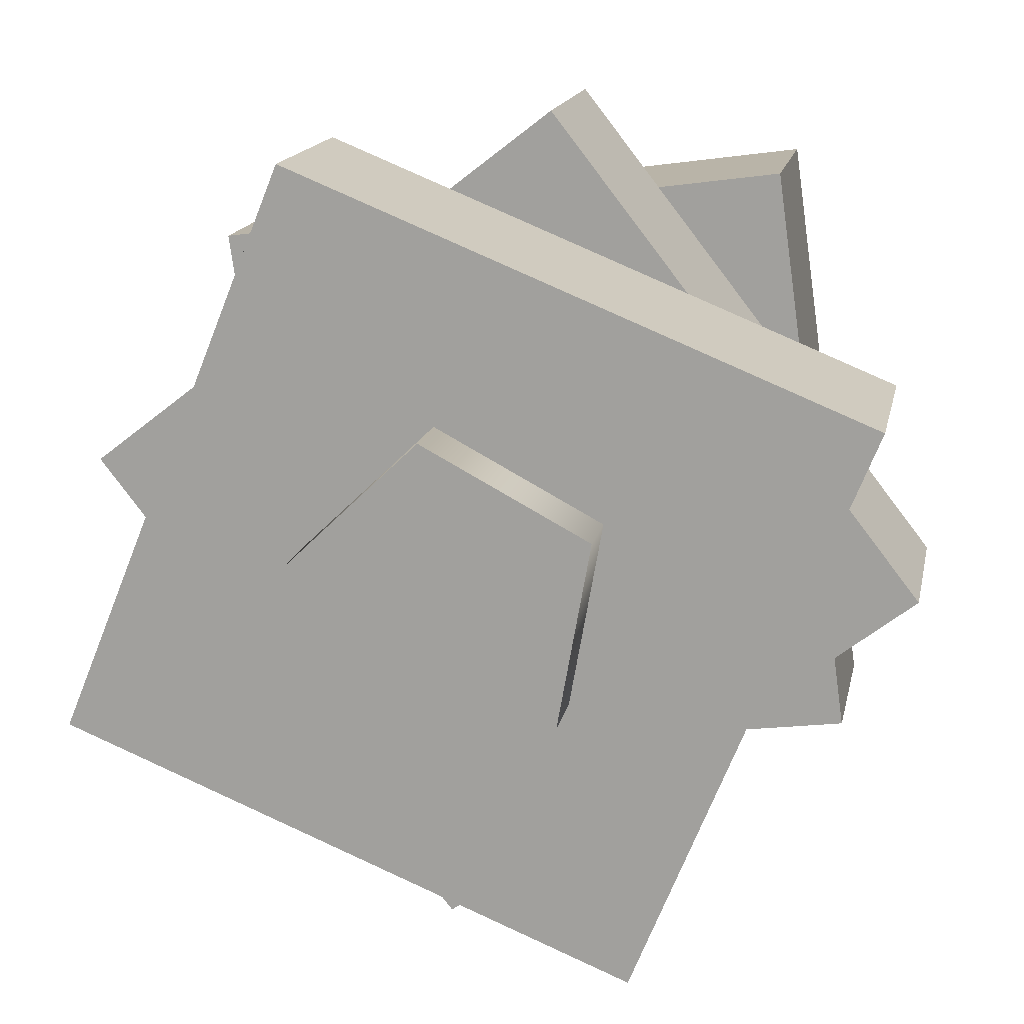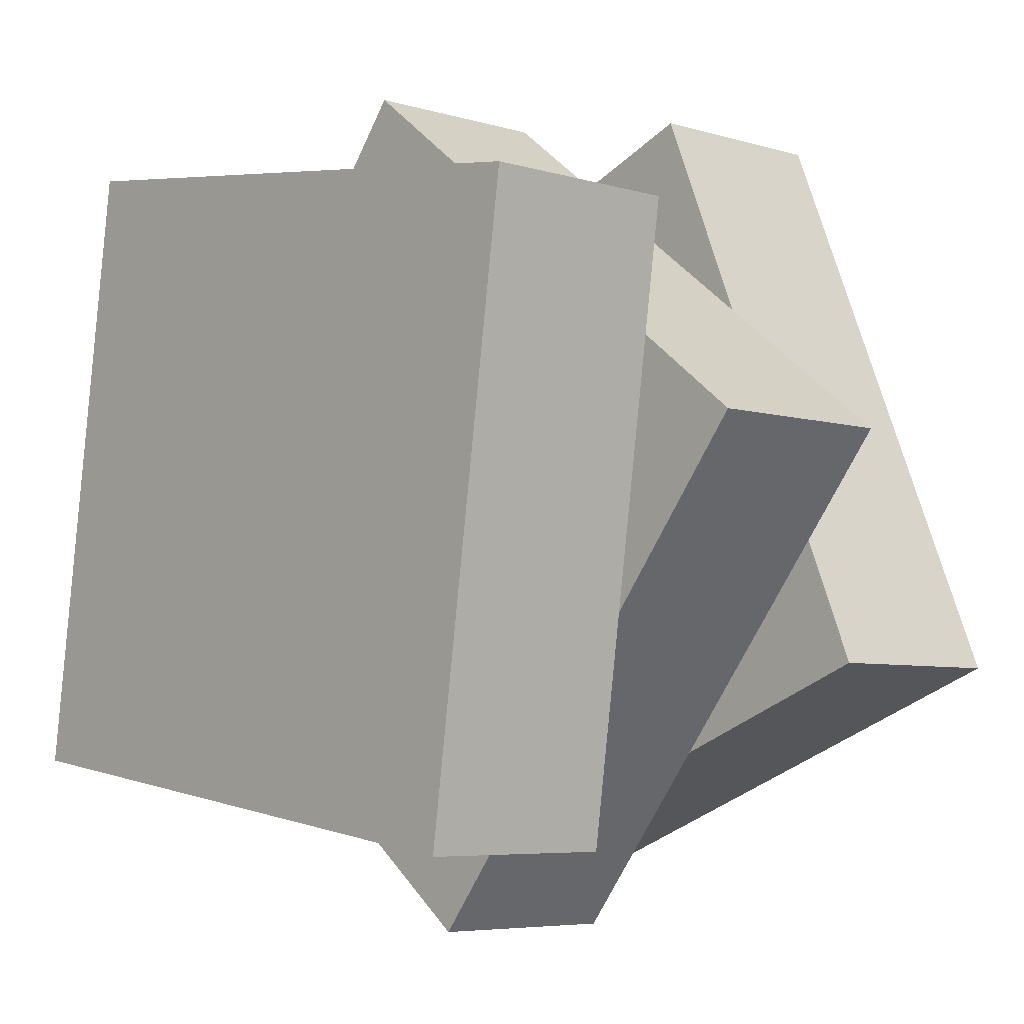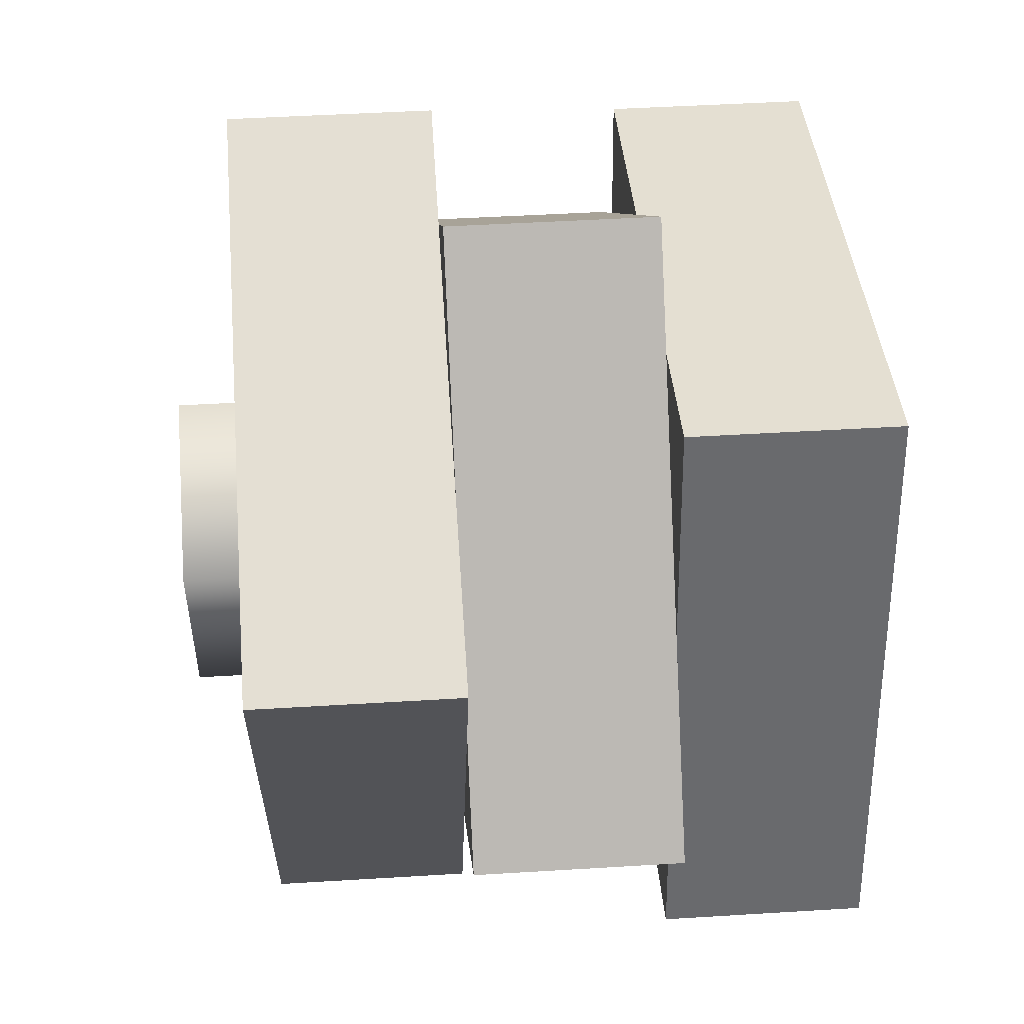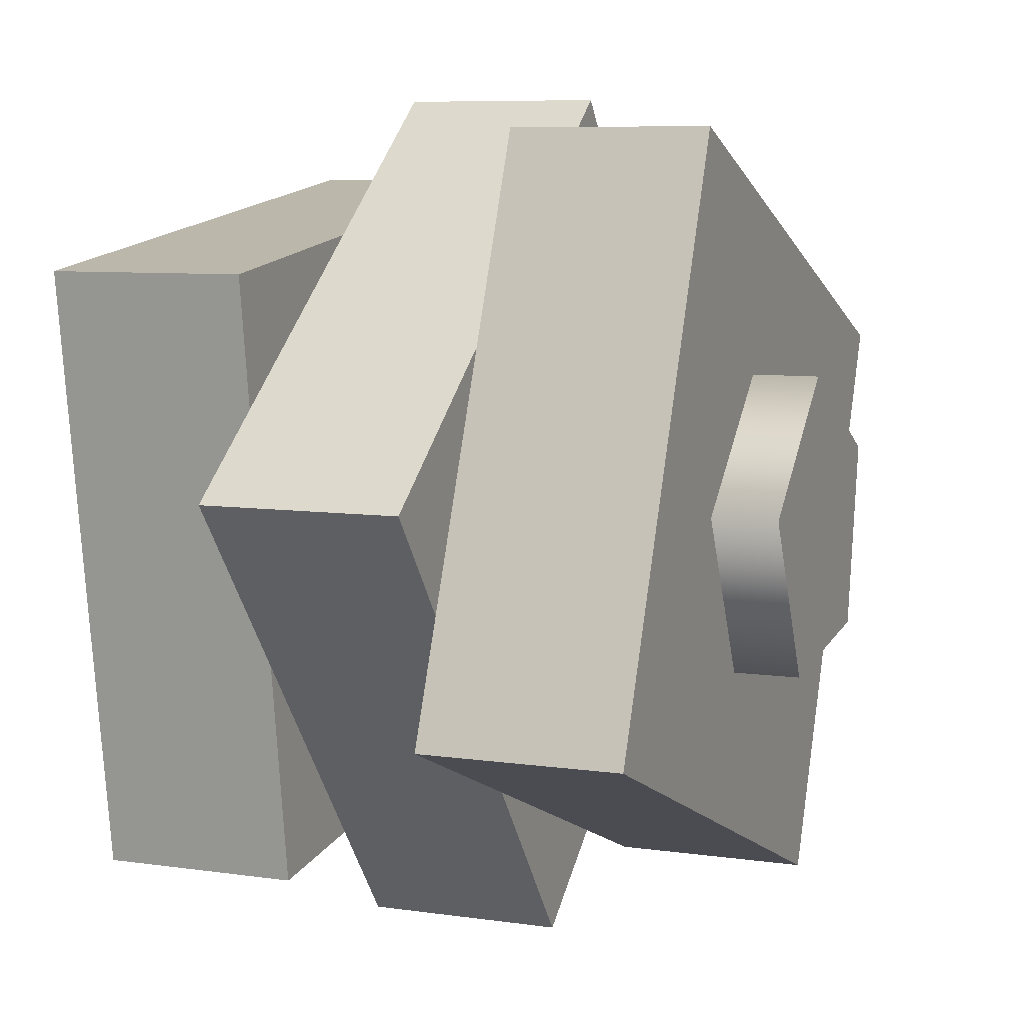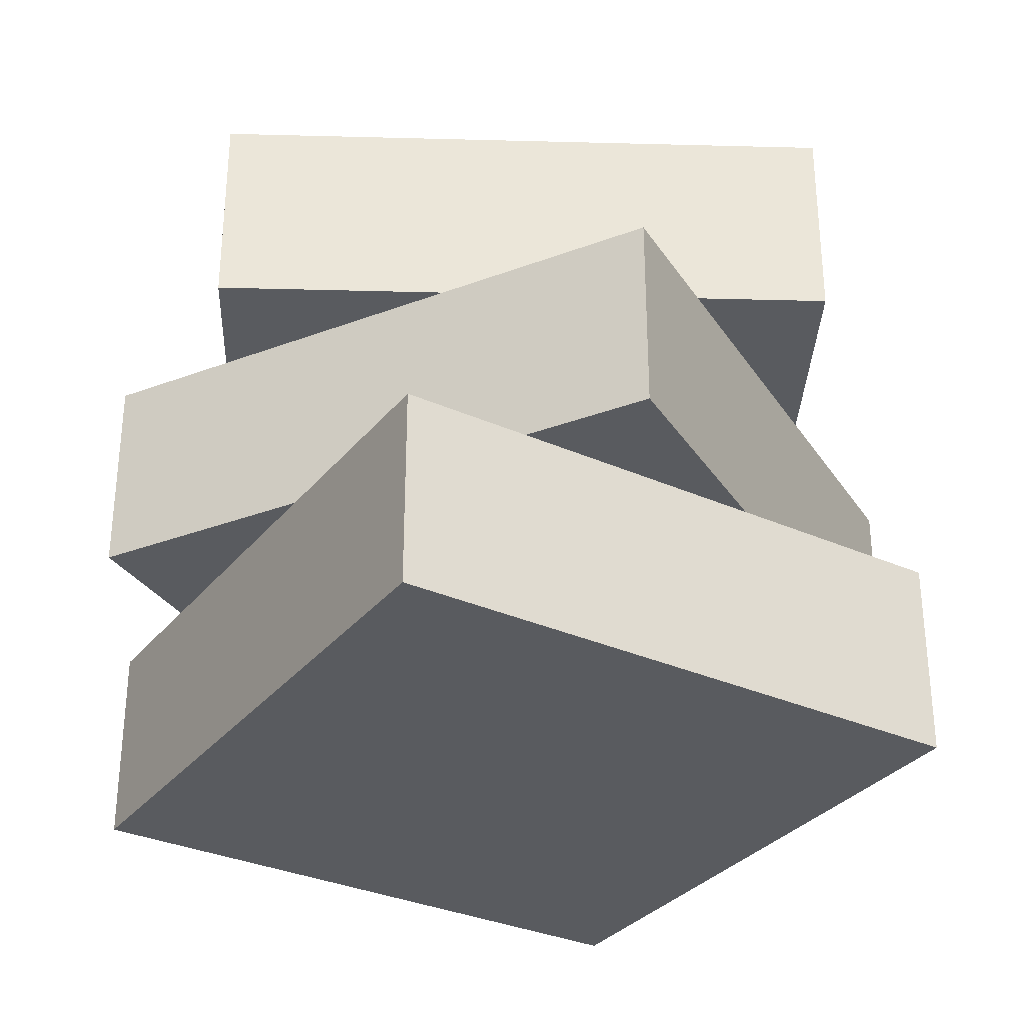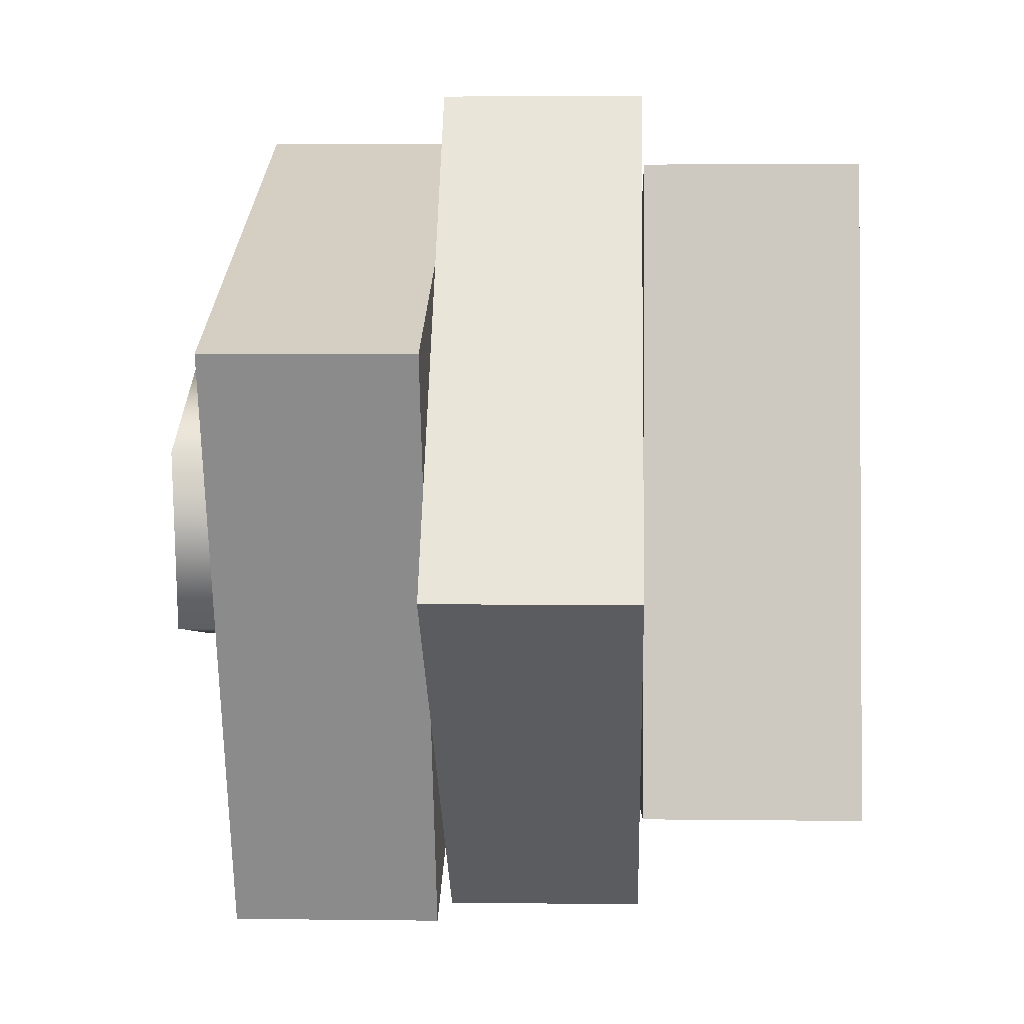
<metadata>
{"format":"obj","ext":"obj","renderer":"f3d","projection":"perspective","resolution":1024,"background":"white","views":[{"elev":15.5,"azim":-168.8,"up":"+Z"},{"elev":-5.7,"azim":47.1,"up":"+Z"},{"elev":45.2,"azim":-94.1,"up":"+Z"},{"elev":7.7,"azim":112.3,"up":"+Z"},{"elev":-32.0,"azim":155.9,"up":"+Y"},{"elev":3.9,"azim":-87.7,"up":"+Z"}]}
</metadata>
<code>
o model_3706
v -0.4538 -0.0001335 -0.3426
v -0.3418 0.2648 0.4544
v -0.4538 0.2648 -0.3426
v 0.4539 0.2648 0.3426
v 0.4539 -0.0001473 0.3426
v 0.3418 -0.0001421 -0.4545
v 0.4539 -0.0001473 0.3426
v -0.4538 -0.0001335 -0.3426
v 0.3418 -0.0001421 -0.4545
v -0.3418 0.2648 0.4544
v -0.3419 -0.0001383 0.4545
v 0.4539 -0.0001473 0.3426
v 0.4539 0.2648 0.3426
v -0.4538 -0.0001335 -0.3426
v -0.4538 0.2648 -0.3426
v 0.3418 0.2648 -0.4544
v 0.3418 -0.0001421 -0.4545
v -0.3418 0.2648 0.4544
v 0.3418 0.2648 -0.4544
v -0.4538 0.2648 -0.3426
v -0.3419 -0.0001383 0.4545
v -0.3418 0.2648 0.4544
v -0.4538 -0.0001335 -0.3426
v 0.4539 0.2648 0.3426
v 0.3418 0.2648 -0.4544
v -0.3418 0.2648 0.4544
v 0.4539 -0.0001473 0.3426
v -0.3419 -0.0001383 0.4545
v -0.4538 -0.0001335 -0.3426
v 0.4539 0.2648 0.3426
v 0.3418 -0.0001421 -0.4545
v 0.3418 0.2648 -0.4544
v -0.5644 0.5303 -0.06975
v -0.5644 0.2654 -0.06976
v -0.06875 0.2654 0.5645
v -0.06874 0.5303 0.5644
v 0.06884 0.2654 -0.5645
v 0.06884 0.5303 -0.5645
v 0.5643 0.5303 0.06982
v 0.5643 0.2654 0.06983
v -0.5644 0.2654 -0.06976
v 0.06884 0.2654 -0.5645
v 0.5643 0.2654 0.06983
v -0.06875 0.2654 0.5645
v 0.06884 0.5303 -0.5645
v 0.06884 0.2654 -0.5645
v -0.5644 0.2654 -0.06976
v -0.5644 0.5303 -0.06975
v 0.5643 0.2654 0.06983
v 0.5643 0.5303 0.06982
v -0.06874 0.5303 0.5644
v -0.06875 0.2654 0.5645
v -0.5644 0.5303 -0.06975
v -0.06874 0.5303 0.5644
v 0.5643 0.5303 0.06982
v 0.06884 0.5303 -0.5645
v 0.5237 0.7958 -0.2218
v 0.5237 0.5309 -0.2218
v -0.2227 0.5309 -0.5232
v -0.2227 0.7958 -0.5232
v 0.2226 0.5309 0.5233
v 0.2226 0.7958 0.5233
v -0.5236 0.7958 0.2217
v -0.5236 0.5309 0.2217
v 0.5237 0.5309 -0.2218
v 0.2226 0.5309 0.5233
v -0.5236 0.5309 0.2217
v -0.2227 0.5309 -0.5232
v 0.2226 0.7958 0.5233
v 0.2226 0.5309 0.5233
v 0.5237 0.5309 -0.2218
v 0.5237 0.7958 -0.2218
v -0.5236 0.5309 0.2217
v -0.5236 0.7958 0.2217
v -0.2227 0.7958 -0.5232
v -0.2227 0.5309 -0.5232
v 0.5237 0.7958 -0.2218
v -0.2227 0.7958 -0.5232
v -0.5236 0.7958 0.2217
v 0.2226 0.7958 0.5233
v 0.02864 0.7922 0.2038
v 0.2027 0.7922 0.03573
v 0.2027 0.8837 0.03573
v 0.02864 0.8837 0.2038
v -0.185 0.7922 0.09021
v 0.02864 0.7922 0.2038
v 0.02864 0.8837 0.2038
v -0.185 0.8837 0.09021
v -0.143 0.7922 -0.148
v -0.185 0.7922 0.09021
v -0.185 0.8837 0.09021
v -0.143 0.8837 -0.148
v 0.09661 0.7922 -0.1817
v -0.143 0.7922 -0.148
v -0.143 0.8837 -0.148
v 0.09661 0.8837 -0.1817
v 0.2027 0.7922 0.03573
v 0.09661 0.7922 -0.1817
v 0.2027 0.8837 0.03573
v 0.02864 0.8837 0.2038
v 0.2027 0.8837 0.03573
v 0.006661 0.8839 0.007727
v -0.185 0.8837 0.09021
v 0.02864 0.8837 0.2038
v 0.006661 0.8839 0.007727
v -0.143 0.8837 -0.148
v -0.185 0.8837 0.09021
v 0.09661 0.8837 -0.1817
v -0.143 0.8837 -0.148
v 0.2027 0.8837 0.03573
g surface_000
f 30 31 32
f 27 28 29
f 24 25 26
f 21 22 23
f 18 19 20
f 7 8 9
f 4 5 6
f 1 2 3
f 14 16 17
f 14 15 16
f 10 12 13
f 10 11 12
f 53 55 56
f 53 54 55
f 49 51 52
f 49 50 51
f 45 47 48
f 45 46 47
f 41 43 44
f 41 42 43
f 37 39 40
f 37 38 39
f 33 35 36
f 33 34 35
f 77 79 80
f 77 78 79
f 73 75 76
f 73 74 75
f 69 71 72
f 69 70 71
f 65 67 68
f 65 66 67
f 61 63 64
f 61 62 63
f 57 59 60
f 57 58 59
f 106 107 102
f 103 104 105
f 100 101 102
f 110 108 105
f 108 109 105
f 97 96 99
f 97 98 96
f 93 95 96
f 93 94 95
f 89 91 92
f 89 90 91
f 85 87 88
f 85 86 87
f 81 83 84
f 81 82 83

</code>
